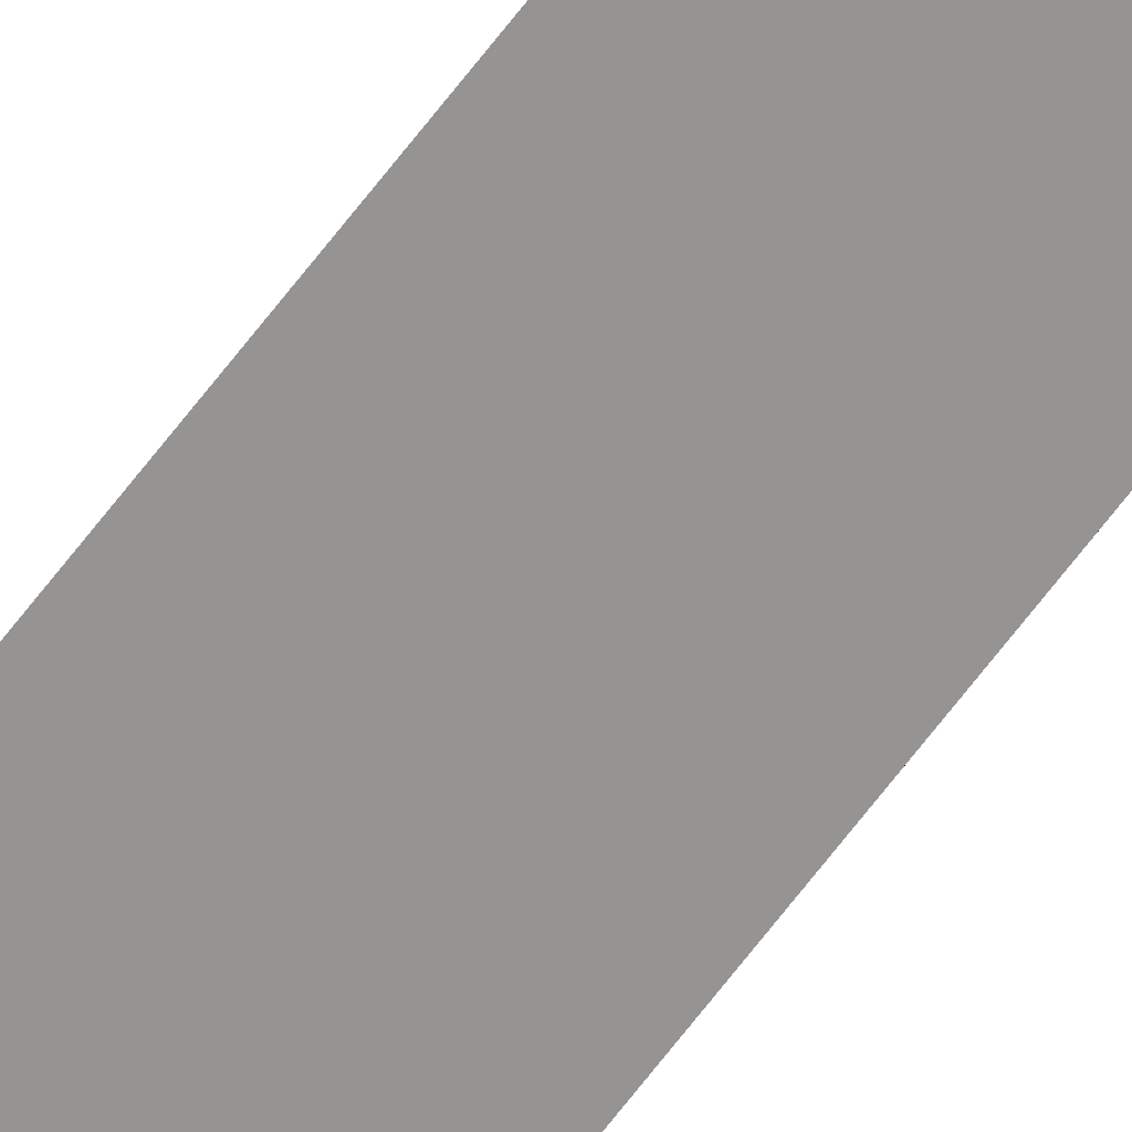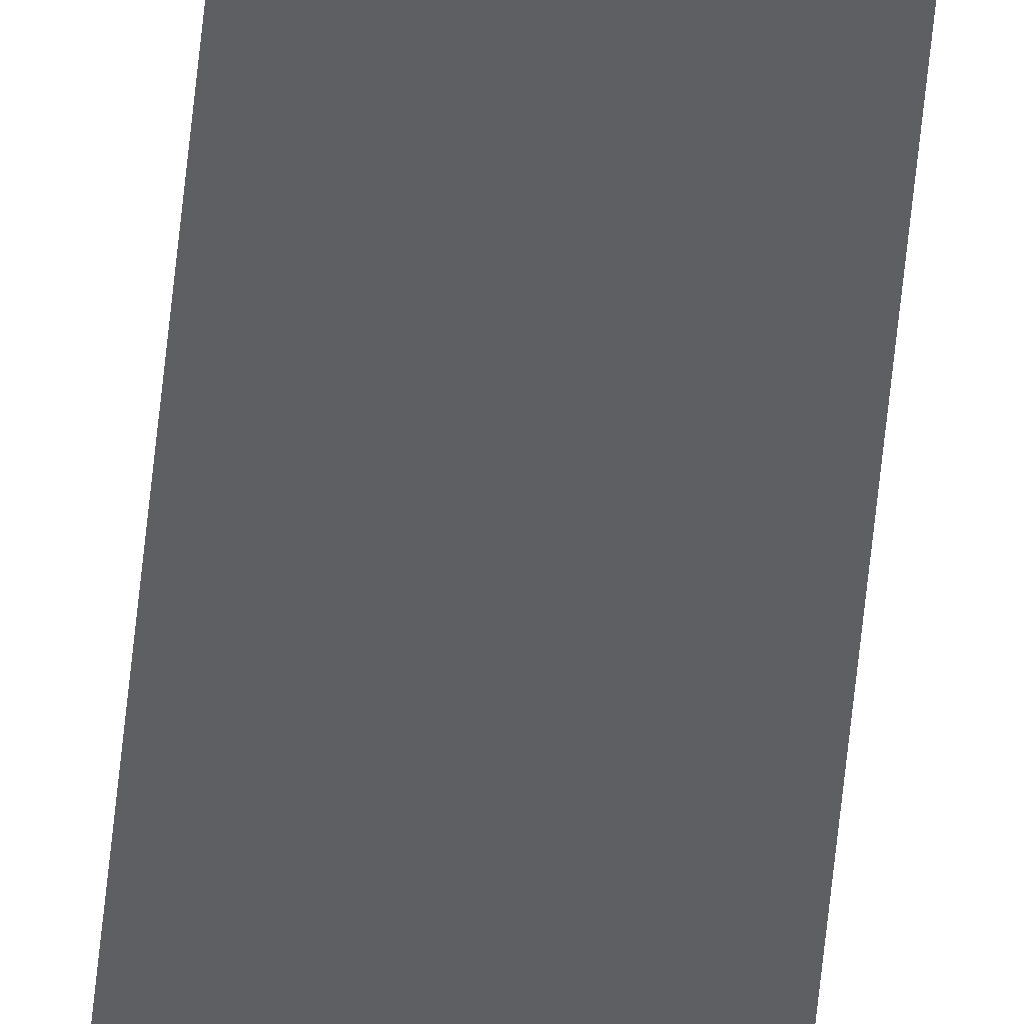
<metadata>
{"format":"obj","ext":"obj","renderer":"f3d","projection":"perspective","resolution":1024,"background":"white","views":[{"elev":-67.1,"azim":-37.2,"up":"+Y"},{"elev":-39.8,"azim":-4.2,"up":"+Y"}]}
</metadata>
<code>
o wall_obb.215_Mesh.220
v -152.1 4.508 154.2
v -152.1 4.508 184.8
v -152.1 4.508 179.7
v -152.1 4.508 174.6
v -152.1 4.508 169.5
v -152.1 4.508 164.4
v -152.1 4.508 159.3
v -152.1 4.508 149.1
v -152.1 4.508 144
v -152.1 4.508 138.9
v -152.6 4.508 184.8
v -152.6 4.508 179.7
v -152.6 4.508 174.6
v -152.6 4.508 169.5
v -152.6 4.508 164.4
v -152.6 4.508 159.3
v -152.6 4.508 154.2
v -152.6 4.508 149.1
v -152.6 4.508 144
v -152.6 4.508 138.9
f 2 3 4 5 6 7 1 8 9 10 20 19 18 17 16 15 14 13 12 11

</code>
